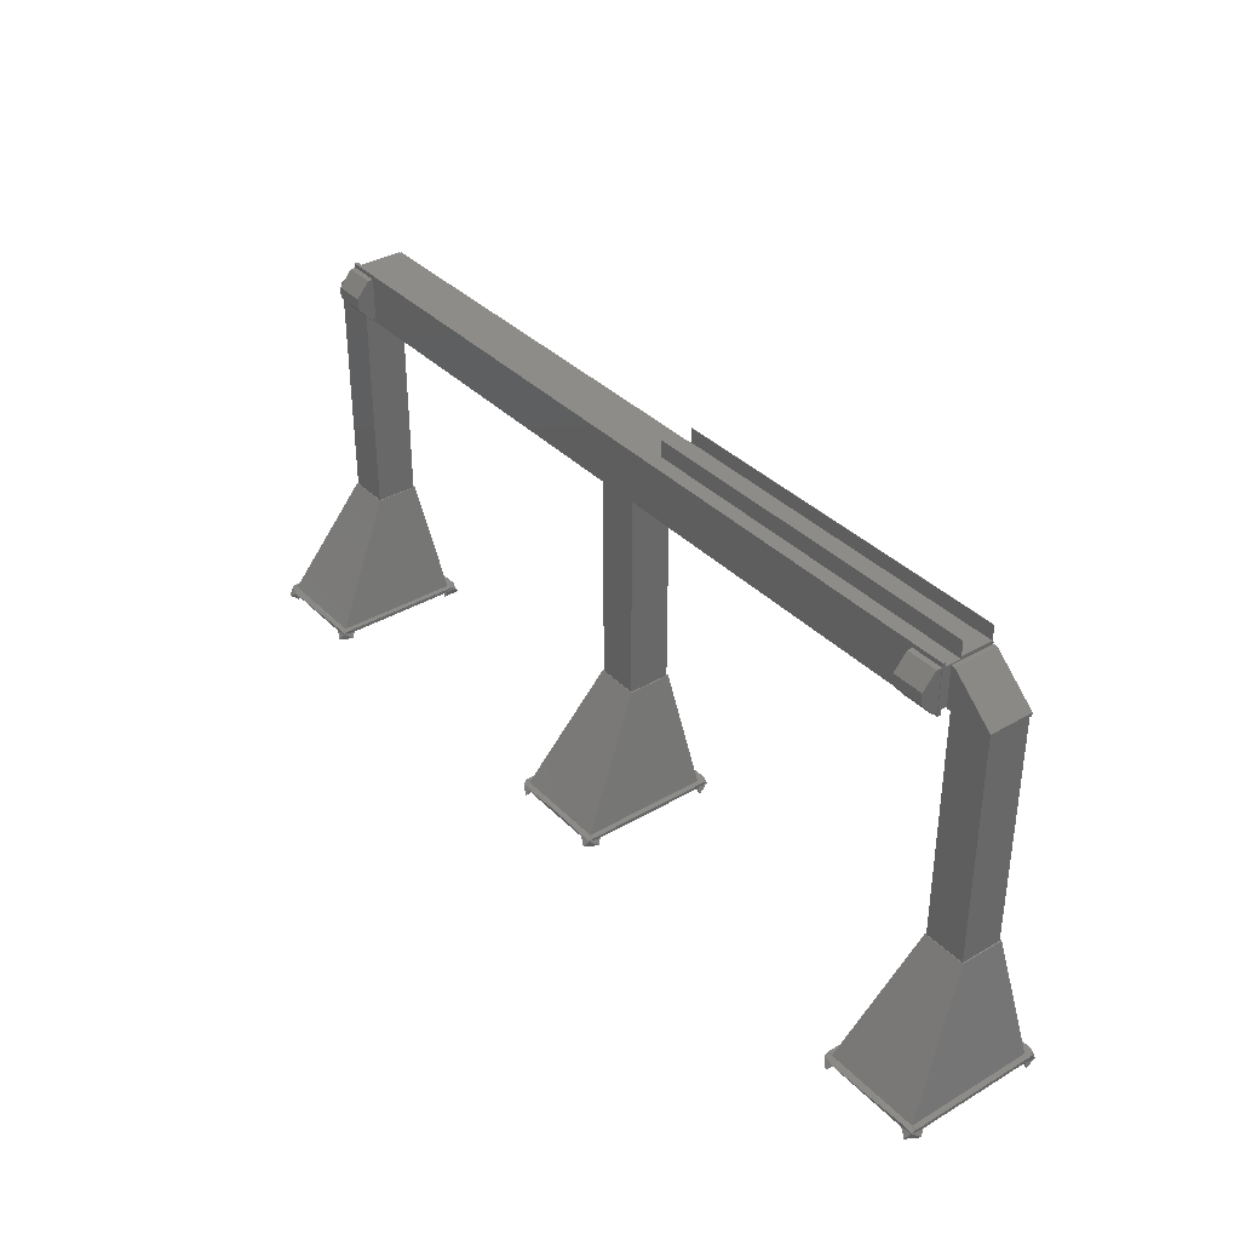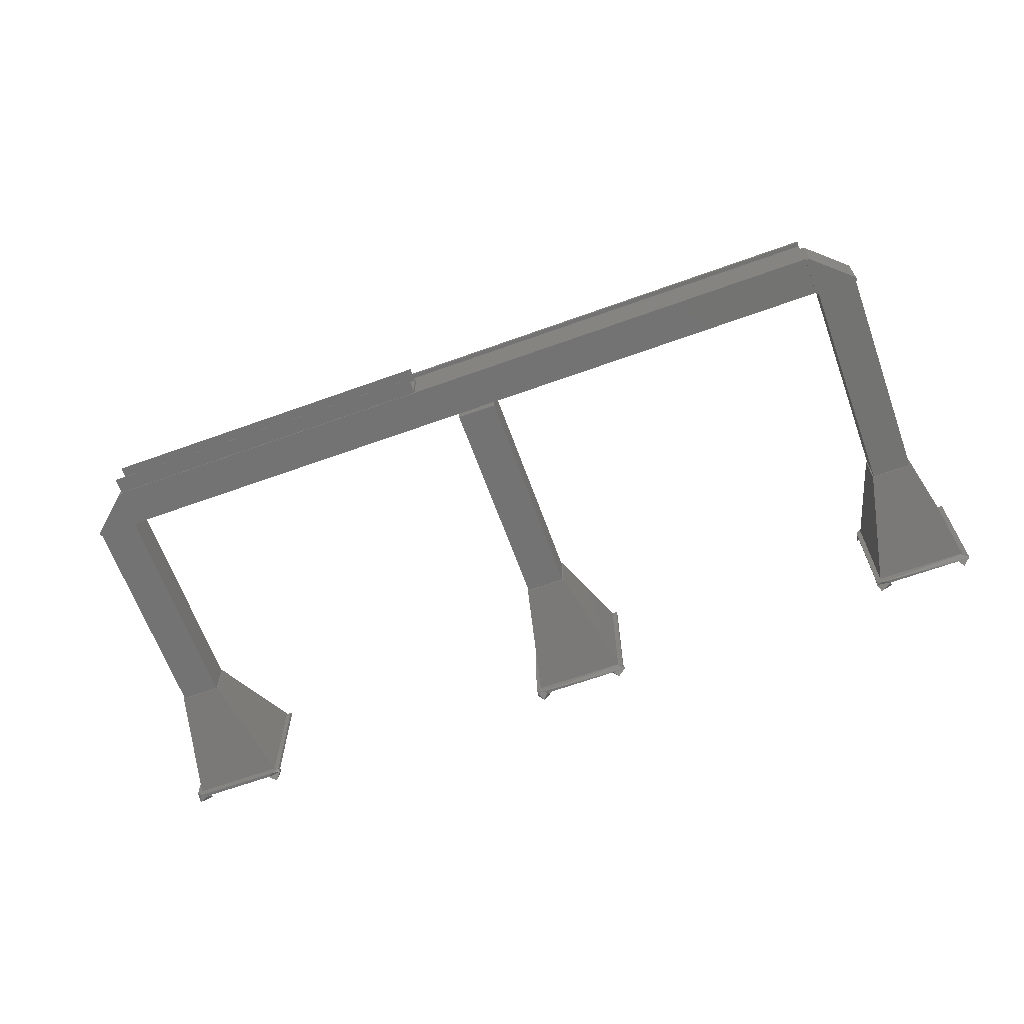
<metadata>
{"format":"stl","ext":"stl","renderer":"f3d","projection":"perspective","resolution":1024,"background":"white","views":[{"elev":35.9,"azim":52.4,"up":"+Y"},{"elev":-65.3,"azim":-160.1,"up":"+Z"}]}
</metadata>
<code>
# stl→obj: 258 verts, 1000 faces
v -9.858 -1.404 -0.754
v -9.844 -1.404 -0.8487
v -9.173 -1.404 -0.8486
v -9.129 -1.404 -0.7375
v -9.17 -1.404 0.2956
v -9.122 -1.404 0.2354
v -9.856 -1.404 0.2589
v -9.051 -1.404 0.2428
v -9.051 -1.404 -0.742
v -9.846 -1.404 0.3513
v -9.152 -1.404 0.3513
v -9.951 -1.404 0.245
v -9.951 -1.404 -0.744
v -9.326 -1.373 -0.2737
v -9.676 -1.373 -0.2737
v -9.326 -1.374 -0.2737
v -9.676 -1.374 -0.2737
v -9.676 -1.373 -0.6237
v -9.676 -1.374 -0.6237
v -9.326 -1.373 -0.6237
v -9.326 -1.374 -0.6237
v -9.906 -1.373 0.3073
v -9.095 -1.373 0.3073
v -9.685 -0.3725 -0.2701
v -9.317 -0.3725 -0.2701
v -9.095 -1.373 -0.7746
v -9.906 -1.373 -0.7746
v -9.685 -0.3725 -0.6341
v -9.676 -0.3725 -0.6237
v -9.676 -0.3725 -0.2737
v -9.326 -0.3725 -0.2737
v -9.326 -0.3725 -0.6237
v -9.317 -0.3725 -0.6341
v -9.326 1.566 -0.2737
v -9.326 1.566 -0.6237
v -9.676 1.566 -0.6237
v -9.676 1.566 -0.2737
v -9.06 -1.397 0.3433
v -9.101 -1.374 0.3513
v -9.958 -1.397 0.3284
v -9.951 -1.374 0.3013
v -9.951 -1.374 -0.7987
v -9.962 -1.407 -0.8255
v -9.101 -1.374 -0.8487
v -9.043 -1.397 -0.8263
v -9.051 -1.374 -0.7987
v -9.051 -1.374 0.3013
v -9.891 -1.374 -0.7849
v -9.889 -1.374 0.2889
v -9.175 -1.454 0.255
v -9.028 -1.45 0.2761
v -9.091 -1.453 0.3795
v -9.887 -1.453 -0.876
v -9.871 -1.454 -0.715
v -9.931 -1.452 0.3745
v -9.915 -1.454 0.2152
v -9.833 -1.454 0.3437
v -9.069 -1.453 -0.873
v -9.067 -1.454 -0.7238
v -9.182 -1.454 -0.8108
v -9.301 1.906 -0.2637
v -9.336 1.906 -0.2637
v -9.301 1.566 -0.2637
v -9.686 1.596 -0.2637
v -9.686 1.566 -0.2637
v -9.686 1.566 -0.6337
v -9.301 1.566 -0.6337
v -9.686 1.596 -0.6337
v -9.336 1.906 -0.6337
v -9.301 1.906 -0.6337
v -9.301 1.852 -0.448
v -6.344 -1.404 -0.9087
v -5.655 -1.404 -0.9087
v -5.648 -1.404 -0.8193
v -6.358 -1.404 -0.814
v -5.67 -1.404 0.2356
v -5.622 -1.404 0.1754
v -6.356 -1.404 0.1989
v -5.551 -1.404 0.1828
v -5.551 -1.404 -0.802
v -6.346 -1.404 0.2913
v -5.652 -1.404 0.2913
v -6.451 -1.404 0.185
v -6.451 -1.404 -0.804
v -5.826 -1.373 -0.3337
v -6.176 -1.373 -0.3337
v -5.826 -1.374 -0.3337
v -6.176 -1.374 -0.3337
v -6.176 -1.373 -0.6837
v -6.176 -1.374 -0.6837
v -5.826 -1.373 -0.6837
v -5.826 -1.374 -0.6837
v -6.406 -1.373 0.2473
v -5.595 -1.373 0.2473
v -6.185 -0.3725 -0.3301
v -5.817 -0.3725 -0.3301
v -5.595 -1.373 -0.8346
v -6.406 -1.373 -0.8346
v -6.185 -0.3725 -0.6941
v -6.176 -0.3725 -0.6837
v -6.176 -0.3725 -0.3337
v -5.826 -0.3725 -0.3337
v -5.826 -0.3725 -0.6837
v -5.817 -0.3725 -0.6941
v -6.176 1.566 -0.6837
v -6.176 1.566 -0.3337
v -5.826 1.566 -0.6837
v -5.826 1.566 -0.3337
v -5.561 -1.397 0.2837
v -6.001 -1.374 0.2913
v -6.45 -1.397 0.2763
v -6.451 -1.374 0.2413
v -6.451 -1.374 -0.8587
v -6.46 -1.413 -0.8871
v -5.601 -1.374 -0.9087
v -5.562 -1.397 -0.9021
v -5.551 -1.374 -0.8587
v -5.551 -1.374 0.2413
v -5.614 -1.374 0.229
v -6.39 -1.374 -0.8444
v -6.39 -1.374 0.2161
v -5.675 -1.454 0.195
v -5.528 -1.45 0.2161
v -5.591 -1.453 0.3195
v -6.384 -1.453 -0.9348
v -6.438 -1.454 -0.787
v -6.329 -1.454 -0.8333
v -6.44 -1.453 0.1626
v -6.364 -1.453 0.3185
v -5.531 -1.453 -0.8104
v -5.601 -1.453 -0.937
v -5.677 -1.454 -0.8381
v -2.634 -1.404 -0.8487
v -1.964 -1.404 -0.8487
v -1.934 -1.404 -0.7437
v -1.97 -1.404 0.2956
v -1.922 -1.404 0.2354
v -2.656 -1.404 -0.747
v -2.656 -1.404 0.2589
v -1.851 -1.404 0.2428
v -1.851 -1.404 -0.742
v -2.646 -1.404 0.3513
v -1.952 -1.404 0.3513
v -2.751 -1.404 0.245
v -2.751 -1.404 -0.744
v -2.476 -0.3725 -0.2737
v -2.126 -0.3725 -0.2737
v -2.476 1.566 -0.2737
v -2.126 1.566 -0.2737
v -2.476 -0.3725 -0.6237
v -2.476 1.566 -0.6237
v -2.126 -0.3725 -0.6237
v -2.126 1.566 -0.6237
v -2.116 1.566 -0.2637
v -2.116 1.596 -0.2637
v -2.501 1.566 -0.2637
v -2.466 1.906 -0.2637
v -2.501 1.906 -0.2637
v -2.116 1.566 -0.6337
v -2.501 1.566 -0.6337
v -2.501 1.906 -0.6337
v -2.466 1.906 -0.6337
v -2.116 1.596 -0.6337
v -2.706 -1.373 0.3073
v -1.895 -1.373 0.3073
v -2.485 -0.3725 -0.2701
v -2.117 -0.3725 -0.2701
v -2.126 -1.373 -0.2737
v -1.895 -1.373 -0.7746
v -2.476 -1.373 -0.2737
v -2.706 -1.373 -0.7746
v -2.476 -1.373 -0.6237
v -2.126 -1.373 -0.6237
v -2.485 -0.3725 -0.6341
v -2.117 -0.3725 -0.6341
v -2.126 -1.374 -0.6237
v -2.126 -1.374 -0.2737
v -2.476 -1.374 -0.6237
v -2.476 -1.374 -0.2737
v -1.86 -1.397 0.3433
v -1.901 -1.374 0.3513
v -2.758 -1.397 0.3287
v -2.751 -1.374 0.3013
v -2.751 -1.374 -0.7987
v -2.759 -1.398 -0.8256
v -2.701 -1.374 -0.8487
v -1.901 -1.374 -0.8487
v -1.866 -1.444 -0.8586
v -1.851 -1.374 -0.7987
v -1.851 -1.374 0.3013
v -1.914 -1.374 0.289
v -2.69 -1.374 0.2761
v -1.975 -1.454 0.255
v -1.828 -1.45 0.2761
v -1.891 -1.453 0.3795
v -2.713 -1.453 -0.8807
v -2.734 -1.454 -0.7238
v -2.629 -1.454 -0.7778
v -2.683 -1.453 0.3824
v -2.715 -1.454 0.2152
v -1.838 -1.453 -0.7442
v -1.986 -1.454 -0.8063
v -2.501 1.956 -0.1867
v -2.506 1.921 -0.1867
v -2.501 1.536 -0.1867
v -2.768 1.921 -0.1867
v -9.3 1.956 -0.1867
v -9.033 1.921 -0.1867
v -2.768 1.571 -0.1867
v -9.033 1.571 -0.1867
v -9.3 1.536 -0.1867
v -9.296 1.571 -0.1867
v -9.296 1.921 -0.1867
v -2.506 1.571 -0.1867
v -2.501 1.58 -0.6337
v -9.3 1.58 -0.6337
v -2.501 1.918 -0.6337
v -9.3 1.918 -0.6337
v -5.51 1.918 -0.6229
v -5.51 1.918 -0.3479
v -2.501 1.918 -0.6229
v -9.3 1.918 -0.2167
v -2.501 1.918 -0.2167
v -2.501 1.918 -0.3479
v -2.501 1.956 -0.2167
v -9.3 1.956 -0.2167
v -2.501 1.536 -0.2167
v -9.3 1.536 -0.2167
v -2.501 1.58 -0.2167
v -9.3 1.58 -0.2167
v -2.501 2.058 -0.6229
v -2.501 1.936 -0.6209
v -2.501 2.058 -0.6209
v -2.501 1.936 -0.3499
v -2.501 2.058 -0.3479
v -2.501 2.058 -0.3499
v -5.51 2.058 -0.6229
v -5.51 1.936 -0.6209
v -5.51 2.058 -0.6209
v -5.51 2.058 -0.3479
v -5.51 1.936 -0.3499
v -5.51 2.058 -0.3499
v -9.033 1.791 -0.0327
v -9.296 1.791 -0.0327
v -9.033 1.701 -0.0327
v -9.296 1.701 -0.0327
v -9.033 1.921 -0.1419
v -9.296 1.921 -0.1419
v -9.033 1.571 -0.1419
v -9.296 1.571 -0.1419
v -2.506 1.791 -0.0327
v -2.768 1.791 -0.0327
v -2.506 1.701 -0.0327
v -2.768 1.701 -0.0327
v -2.506 1.921 -0.1419
v -2.768 1.921 -0.1419
v -2.506 1.571 -0.1419
v -2.768 1.571 -0.1419
f 1 2 3
f 1 3 4
f 5 4 6
f 5 1 4
f 5 7 1
f 8 4 9
f 6 4 8
f 7 5 10
f 10 5 11
f 1 7 12
f 1 12 13
f 14 15 16
f 16 15 17
f 15 18 17
f 17 18 19
f 18 20 19
f 19 20 21
f 20 14 21
f 21 14 16
f 22 23 24
f 24 23 25
f 23 14 26
f 23 22 14
f 14 22 15
f 15 22 27
f 18 27 20
f 18 15 27
f 27 26 20
f 20 26 14
f 22 24 27
f 27 24 28
f 24 29 28
f 24 30 29
f 24 31 30
f 24 25 31
f 31 25 32
f 32 25 33
f 28 32 33
f 28 29 32
f 26 27 33
f 33 27 28
f 33 25 26
f 26 25 23
f 31 32 34
f 34 32 35
f 32 29 35
f 35 29 36
f 29 30 36
f 36 30 37
f 30 31 37
f 37 31 34
f 38 39 11
f 10 39 40
f 10 11 39
f 40 41 12
f 12 41 42
f 13 42 43
f 13 12 42
f 43 44 2
f 3 44 45
f 3 2 44
f 45 46 9
f 9 46 47
f 8 47 38
f 8 9 47
f 44 43 48
f 41 48 42
f 41 49 48
f 41 40 49
f 16 46 21
f 16 47 46
f 16 39 47
f 16 17 39
f 39 17 49
f 19 48 17
f 19 21 48
f 48 21 44
f 44 21 46
f 39 49 40
f 48 49 17
f 48 43 42
f 45 44 46
f 38 47 39
f 50 11 5
f 50 5 6
f 50 6 8
f 51 38 52
f 52 11 50
f 50 8 51
f 52 50 51
f 11 52 38
f 38 51 8
f 2 53 43
f 53 54 43
f 2 54 53
f 54 2 1
f 54 1 13
f 54 13 43
f 40 55 10
f 56 55 40
f 55 56 57
f 55 57 10
f 56 40 12
f 56 12 7
f 57 7 10
f 56 7 57
f 45 58 3
f 58 59 60
f 45 59 58
f 59 9 4
f 60 4 3
f 60 3 58
f 59 45 9
f 59 4 60
f 61 62 63
f 63 62 64
f 65 63 64
f 66 67 35
f 36 66 35
f 36 37 66
f 66 37 65
f 65 37 34
f 63 34 35
f 67 63 35
f 63 65 34
f 64 68 65
f 65 68 66
f 69 62 70
f 70 62 61
f 66 68 67
f 67 68 69
f 70 67 69
f 70 71 67
f 70 61 71
f 71 61 63
f 67 71 63
f 68 64 69
f 69 64 62
f 72 73 74
f 75 72 74
f 76 74 77
f 76 75 74
f 76 78 75
f 79 74 80
f 77 74 79
f 78 76 81
f 81 76 82
f 75 78 83
f 75 83 84
f 85 86 87
f 87 86 88
f 86 89 88
f 88 89 90
f 89 91 90
f 90 91 92
f 91 85 92
f 92 85 87
f 93 94 95
f 95 94 96
f 94 85 97
f 94 93 85
f 85 93 86
f 86 93 98
f 89 98 91
f 89 86 98
f 98 97 91
f 91 97 85
f 93 95 98
f 98 95 99
f 95 100 99
f 95 101 100
f 95 102 101
f 95 96 102
f 102 96 103
f 103 96 104
f 99 103 104
f 99 100 103
f 97 98 104
f 104 98 99
f 104 96 97
f 97 96 94
f 105 106 107
f 107 106 108
f 102 103 108
f 108 103 107
f 103 100 107
f 107 100 105
f 100 101 105
f 105 101 106
f 101 102 106
f 106 102 108
f 109 110 82
f 81 110 111
f 81 82 110
f 111 112 83
f 83 112 113
f 84 113 114
f 84 83 113
f 114 115 72
f 73 115 116
f 73 72 115
f 116 117 80
f 80 117 118
f 79 118 109
f 79 80 118
f 117 119 118
f 115 114 120
f 112 120 113
f 112 121 120
f 112 111 121
f 110 109 119
f 87 117 92
f 87 119 117
f 87 88 119
f 119 88 121
f 119 121 110
f 90 120 88
f 90 92 120
f 120 92 115
f 115 92 117
f 118 119 109
f 121 111 110
f 120 121 88
f 120 114 113
f 116 115 117
f 122 82 76
f 122 76 77
f 122 77 79
f 123 109 124
f 124 82 122
f 122 79 123
f 124 122 123
f 82 124 109
f 109 123 79
f 72 125 114
f 125 126 114
f 126 125 127
f 72 127 125
f 127 72 75
f 126 75 84
f 126 84 114
f 127 75 126
f 83 128 111
f 111 129 81
f 128 83 78
f 129 78 81
f 129 111 128
f 128 78 129
f 80 130 116
f 116 131 73
f 131 130 132
f 130 80 74
f 132 74 73
f 132 73 131
f 130 74 132
f 131 116 130
f 133 134 135
f 136 135 137
f 136 138 135
f 136 139 138
f 133 135 138
f 140 135 141
f 137 135 140
f 139 136 142
f 142 136 143
f 138 139 144
f 138 144 145
f 146 147 148
f 148 147 149
f 150 146 151
f 151 146 148
f 152 150 153
f 153 150 151
f 147 152 149
f 149 152 153
f 154 155 156
f 156 155 157
f 158 156 157
f 154 153 159
f 154 149 153
f 154 148 149
f 154 156 148
f 148 156 160
f 151 160 159
f 153 151 159
f 148 160 151
f 160 156 161
f 161 156 158
f 157 162 158
f 158 162 161
f 161 162 160
f 160 162 163
f 159 160 163
f 163 155 159
f 159 155 154
f 162 157 163
f 163 157 155
f 164 165 166
f 166 165 167
f 165 168 169
f 165 164 168
f 168 164 170
f 170 164 171
f 172 171 173
f 172 170 171
f 171 169 173
f 173 169 168
f 164 166 171
f 171 166 174
f 166 150 174
f 166 146 150
f 166 147 146
f 166 167 147
f 147 167 152
f 152 167 175
f 174 152 175
f 174 150 152
f 169 171 175
f 175 171 174
f 175 167 169
f 169 167 165
f 173 168 176
f 176 168 177
f 172 173 178
f 178 173 176
f 170 172 179
f 179 172 178
f 168 170 177
f 177 170 179
f 180 181 143
f 142 181 182
f 142 143 181
f 182 183 144
f 144 183 184
f 145 184 185
f 145 144 184
f 185 186 133
f 133 186 187
f 134 187 188
f 134 133 187
f 188 189 141
f 141 189 190
f 140 190 180
f 140 141 190
f 189 191 190
f 183 186 184
f 183 192 186
f 183 182 192
f 176 186 178
f 176 187 186
f 176 189 187
f 176 177 189
f 189 177 191
f 191 177 179
f 192 191 179
f 181 191 192
f 178 186 179
f 190 191 180
f 192 182 181
f 186 192 179
f 184 186 185
f 188 187 189
f 180 191 181
f 193 143 136
f 193 136 137
f 193 137 140
f 194 180 195
f 195 143 193
f 193 140 194
f 195 193 194
f 143 195 180
f 180 194 140
f 133 196 185
f 196 197 185
f 197 196 198
f 133 198 196
f 198 133 138
f 197 138 145
f 197 145 185
f 198 138 197
f 182 199 142
f 200 199 182
f 200 182 144
f 200 144 139
f 199 139 142
f 200 139 199
f 141 201 188
f 188 201 202
f 201 141 135
f 202 135 134
f 202 134 188
f 201 135 202
f 203 204 205
f 203 206 204
f 203 207 206
f 206 207 208
f 209 208 210
f 211 210 212
f 213 211 212
f 213 207 211
f 213 208 207
f 210 211 209
f 209 211 205
f 214 205 204
f 214 209 205
f 209 206 208
f 215 216 217
f 217 216 218
f 219 218 220
f 219 217 218
f 219 221 217
f 218 222 220
f 220 222 223
f 224 220 223
f 223 222 225
f 225 222 226
f 225 226 203
f 203 226 207
f 205 211 227
f 227 211 228
f 227 228 229
f 229 228 230
f 215 229 216
f 216 229 230
f 217 221 215
f 215 221 224
f 229 224 223
f 203 223 225
f 203 229 223
f 203 205 229
f 229 205 227
f 231 232 221
f 231 233 232
f 232 234 221
f 221 234 224
f 224 234 235
f 235 234 236
f 215 224 229
f 237 219 238
f 239 237 238
f 240 241 220
f 240 242 241
f 241 238 220
f 220 238 219
f 221 219 231
f 231 219 237
f 220 224 240
f 240 224 235
f 239 233 237
f 237 233 231
f 236 242 235
f 235 242 240
f 238 241 232
f 232 241 234
f 233 239 232
f 232 239 238
f 242 236 241
f 241 236 234
f 216 230 218
f 218 230 222
f 222 230 207
f 226 222 207
f 228 211 230
f 230 211 207
f 243 244 245
f 245 244 246
f 247 248 243
f 243 248 244
f 247 208 248
f 248 208 213
f 210 249 212
f 212 249 250
f 245 246 249
f 249 246 250
f 244 248 246
f 246 248 250
f 250 248 212
f 212 248 213
f 243 245 247
f 247 245 249
f 210 247 249
f 210 208 247
f 251 252 253
f 253 252 254
f 255 256 251
f 251 256 252
f 255 204 256
f 256 204 206
f 214 257 209
f 209 257 258
f 253 254 257
f 257 254 258
f 252 256 254
f 254 256 258
f 258 256 209
f 209 256 206
f 251 253 255
f 255 253 257
f 214 255 257
f 214 204 255
f 203 204 205
f 203 206 204
f 203 207 206
f 206 207 208
f 209 208 210
f 211 210 212
f 213 211 212
f 213 207 211
f 213 208 207
f 210 211 209
f 209 211 205
f 214 205 204
f 214 209 205
f 209 206 208
f 215 216 217
f 217 216 218
f 219 218 220
f 219 217 218
f 219 221 217
f 218 222 220
f 220 222 223
f 224 220 223
f 223 222 225
f 225 222 226
f 225 226 203
f 203 226 207
f 205 211 227
f 227 211 228
f 227 228 229
f 229 228 230
f 215 229 216
f 216 229 230
f 217 221 215
f 215 221 224
f 229 224 223
f 203 223 225
f 203 229 223
f 203 205 229
f 229 205 227
f 231 232 221
f 231 233 232
f 232 234 221
f 221 234 224
f 224 234 235
f 235 234 236
f 215 224 229
f 237 219 238
f 239 237 238
f 240 241 220
f 240 242 241
f 241 238 220
f 220 238 219
f 221 219 231
f 231 219 237
f 220 224 240
f 240 224 235
f 239 233 237
f 237 233 231
f 236 242 235
f 235 242 240
f 238 241 232
f 232 241 234
f 233 239 232
f 232 239 238
f 242 236 241
f 241 236 234
f 216 230 218
f 218 230 222
f 222 230 207
f 226 222 207
f 228 211 230
f 230 211 207
f 243 244 245
f 245 244 246
f 247 248 243
f 243 248 244
f 247 208 248
f 248 208 213
f 210 249 212
f 212 249 250
f 245 246 249
f 249 246 250
f 244 248 246
f 246 248 250
f 250 248 212
f 212 248 213
f 243 245 247
f 247 245 249
f 210 247 249
f 210 208 247
f 251 252 253
f 253 252 254
f 255 256 251
f 251 256 252
f 255 204 256
f 256 204 206
f 214 257 209
f 209 257 258
f 253 254 257
f 257 254 258
f 252 256 254
f 254 256 258
f 258 256 209
f 209 256 206
f 251 253 255
f 255 253 257
f 214 255 257
f 214 204 255
f 1 2 3
f 1 3 4
f 5 4 6
f 5 1 4
f 5 7 1
f 8 4 9
f 6 4 8
f 7 5 10
f 10 5 11
f 1 7 12
f 1 12 13
f 14 15 16
f 16 15 17
f 15 18 17
f 17 18 19
f 18 20 19
f 19 20 21
f 20 14 21
f 21 14 16
f 22 23 24
f 24 23 25
f 23 14 26
f 23 22 14
f 14 22 15
f 15 22 27
f 18 27 20
f 18 15 27
f 27 26 20
f 20 26 14
f 22 24 27
f 27 24 28
f 24 29 28
f 24 30 29
f 24 31 30
f 24 25 31
f 31 25 32
f 32 25 33
f 28 32 33
f 28 29 32
f 26 27 33
f 33 27 28
f 33 25 26
f 26 25 23
f 31 32 34
f 34 32 35
f 32 29 35
f 35 29 36
f 29 30 36
f 36 30 37
f 30 31 37
f 37 31 34
f 38 39 11
f 10 39 40
f 10 11 39
f 40 41 12
f 12 41 42
f 13 42 43
f 13 12 42
f 43 44 2
f 3 44 45
f 3 2 44
f 45 46 9
f 9 46 47
f 8 47 38
f 8 9 47
f 44 43 48
f 41 48 42
f 41 49 48
f 41 40 49
f 16 46 21
f 16 47 46
f 16 39 47
f 16 17 39
f 39 17 49
f 19 48 17
f 19 21 48
f 48 21 44
f 44 21 46
f 39 49 40
f 48 49 17
f 48 43 42
f 45 44 46
f 38 47 39
f 50 11 5
f 50 5 6
f 50 6 8
f 51 38 52
f 52 11 50
f 50 8 51
f 52 50 51
f 11 52 38
f 38 51 8
f 2 53 43
f 53 54 43
f 2 54 53
f 54 2 1
f 54 1 13
f 54 13 43
f 40 55 10
f 56 55 40
f 55 56 57
f 55 57 10
f 56 40 12
f 56 12 7
f 57 7 10
f 56 7 57
f 45 58 3
f 58 59 60
f 45 59 58
f 59 9 4
f 60 4 3
f 60 3 58
f 59 45 9
f 59 4 60
f 61 62 63
f 63 62 64
f 65 63 64
f 66 67 35
f 36 66 35
f 36 37 66
f 66 37 65
f 65 37 34
f 63 34 35
f 67 63 35
f 63 65 34
f 64 68 65
f 65 68 66
f 69 62 70
f 70 62 61
f 66 68 67
f 67 68 69
f 70 67 69
f 70 71 67
f 70 61 71
f 71 61 63
f 67 71 63
f 68 64 69
f 69 64 62
f 72 73 74
f 75 72 74
f 76 74 77
f 76 75 74
f 76 78 75
f 79 74 80
f 77 74 79
f 78 76 81
f 81 76 82
f 75 78 83
f 75 83 84
f 85 86 87
f 87 86 88
f 86 89 88
f 88 89 90
f 89 91 90
f 90 91 92
f 91 85 92
f 92 85 87
f 93 94 95
f 95 94 96
f 94 85 97
f 94 93 85
f 85 93 86
f 86 93 98
f 89 98 91
f 89 86 98
f 98 97 91
f 91 97 85
f 93 95 98
f 98 95 99
f 95 100 99
f 95 101 100
f 95 102 101
f 95 96 102
f 102 96 103
f 103 96 104
f 99 103 104
f 99 100 103
f 97 98 104
f 104 98 99
f 104 96 97
f 97 96 94
f 105 106 107
f 107 106 108
f 102 103 108
f 108 103 107
f 103 100 107
f 107 100 105
f 100 101 105
f 105 101 106
f 101 102 106
f 106 102 108
f 109 110 82
f 81 110 111
f 81 82 110
f 111 112 83
f 83 112 113
f 84 113 114
f 84 83 113
f 114 115 72
f 73 115 116
f 73 72 115
f 116 117 80
f 80 117 118
f 79 118 109
f 79 80 118
f 117 119 118
f 115 114 120
f 112 120 113
f 112 121 120
f 112 111 121
f 110 109 119
f 87 117 92
f 87 119 117
f 87 88 119
f 119 88 121
f 119 121 110
f 90 120 88
f 90 92 120
f 120 92 115
f 115 92 117
f 118 119 109
f 121 111 110
f 120 121 88
f 120 114 113
f 116 115 117
f 122 82 76
f 122 76 77
f 122 77 79
f 123 109 124
f 124 82 122
f 122 79 123
f 124 122 123
f 82 124 109
f 109 123 79
f 72 125 114
f 125 126 114
f 126 125 127
f 72 127 125
f 127 72 75
f 126 75 84
f 126 84 114
f 127 75 126
f 83 128 111
f 111 129 81
f 128 83 78
f 129 78 81
f 129 111 128
f 128 78 129
f 80 130 116
f 116 131 73
f 131 130 132
f 130 80 74
f 132 74 73
f 132 73 131
f 130 74 132
f 131 116 130
f 133 134 135
f 136 135 137
f 136 138 135
f 136 139 138
f 133 135 138
f 140 135 141
f 137 135 140
f 139 136 142
f 142 136 143
f 138 139 144
f 138 144 145
f 146 147 148
f 148 147 149
f 150 146 151
f 151 146 148
f 152 150 153
f 153 150 151
f 147 152 149
f 149 152 153
f 154 155 156
f 156 155 157
f 158 156 157
f 154 153 159
f 154 149 153
f 154 148 149
f 154 156 148
f 148 156 160
f 151 160 159
f 153 151 159
f 148 160 151
f 160 156 161
f 161 156 158
f 157 162 158
f 158 162 161
f 161 162 160
f 160 162 163
f 159 160 163
f 163 155 159
f 159 155 154
f 162 157 163
f 163 157 155
f 164 165 166
f 166 165 167
f 165 168 169
f 165 164 168
f 168 164 170
f 170 164 171
f 172 171 173
f 172 170 171
f 171 169 173
f 173 169 168
f 164 166 171
f 171 166 174
f 166 150 174
f 166 146 150
f 166 147 146
f 166 167 147
f 147 167 152
f 152 167 175
f 174 152 175
f 174 150 152
f 169 171 175
f 175 171 174
f 175 167 169
f 169 167 165
f 173 168 176
f 176 168 177
f 172 173 178
f 178 173 176
f 170 172 179
f 179 172 178
f 168 170 177
f 177 170 179
f 180 181 143
f 142 181 182
f 142 143 181
f 182 183 144
f 144 183 184
f 145 184 185
f 145 144 184
f 185 186 133
f 133 186 187
f 134 187 188
f 134 133 187
f 188 189 141
f 141 189 190
f 140 190 180
f 140 141 190
f 189 191 190
f 183 186 184
f 183 192 186
f 183 182 192
f 176 186 178
f 176 187 186
f 176 189 187
f 176 177 189
f 189 177 191
f 191 177 179
f 192 191 179
f 181 191 192
f 178 186 179
f 190 191 180
f 192 182 181
f 186 192 179
f 184 186 185
f 188 187 189
f 180 191 181
f 193 143 136
f 193 136 137
f 193 137 140
f 194 180 195
f 195 143 193
f 193 140 194
f 195 193 194
f 143 195 180
f 180 194 140
f 133 196 185
f 196 197 185
f 197 196 198
f 133 198 196
f 198 133 138
f 197 138 145
f 197 145 185
f 198 138 197
f 182 199 142
f 200 199 182
f 200 182 144
f 200 144 139
f 199 139 142
f 200 139 199
f 141 201 188
f 188 201 202
f 201 141 135
f 202 135 134
f 202 134 188
f 201 135 202

</code>
